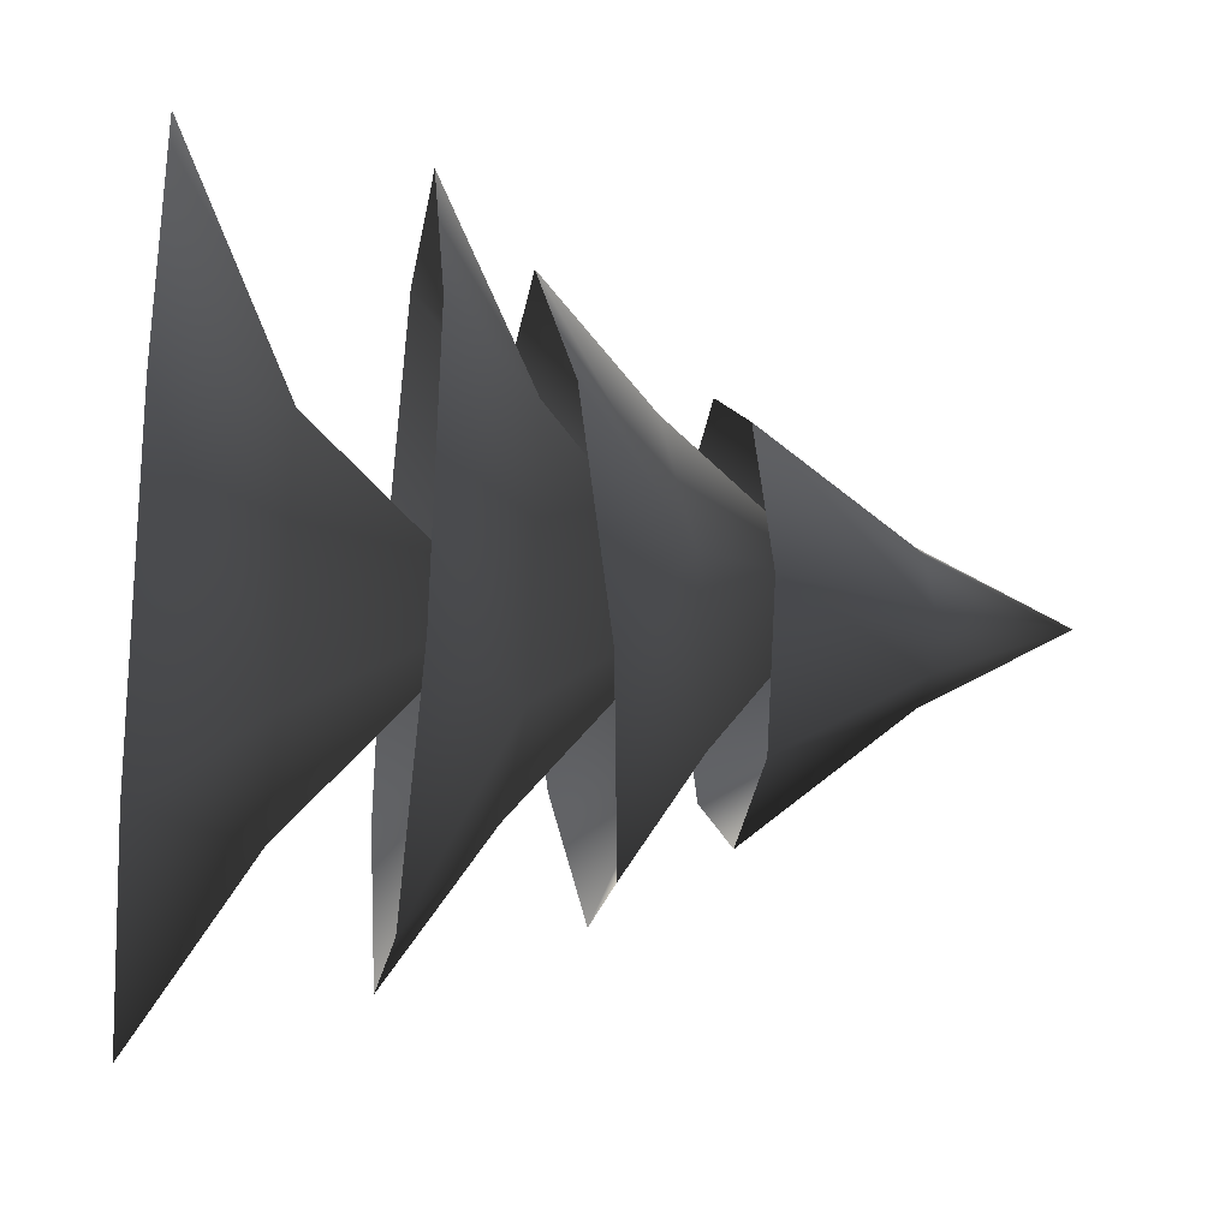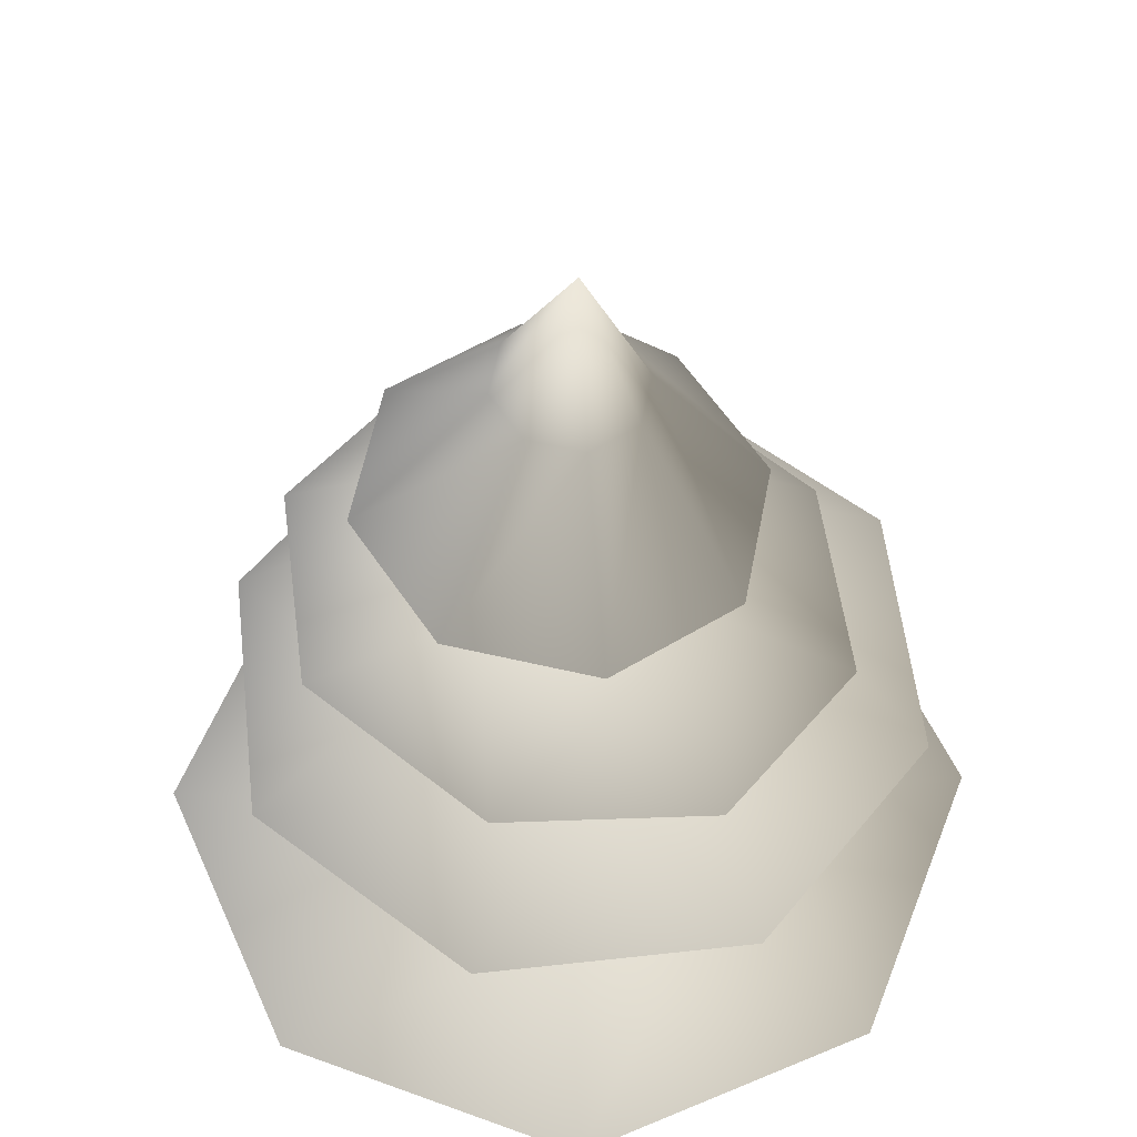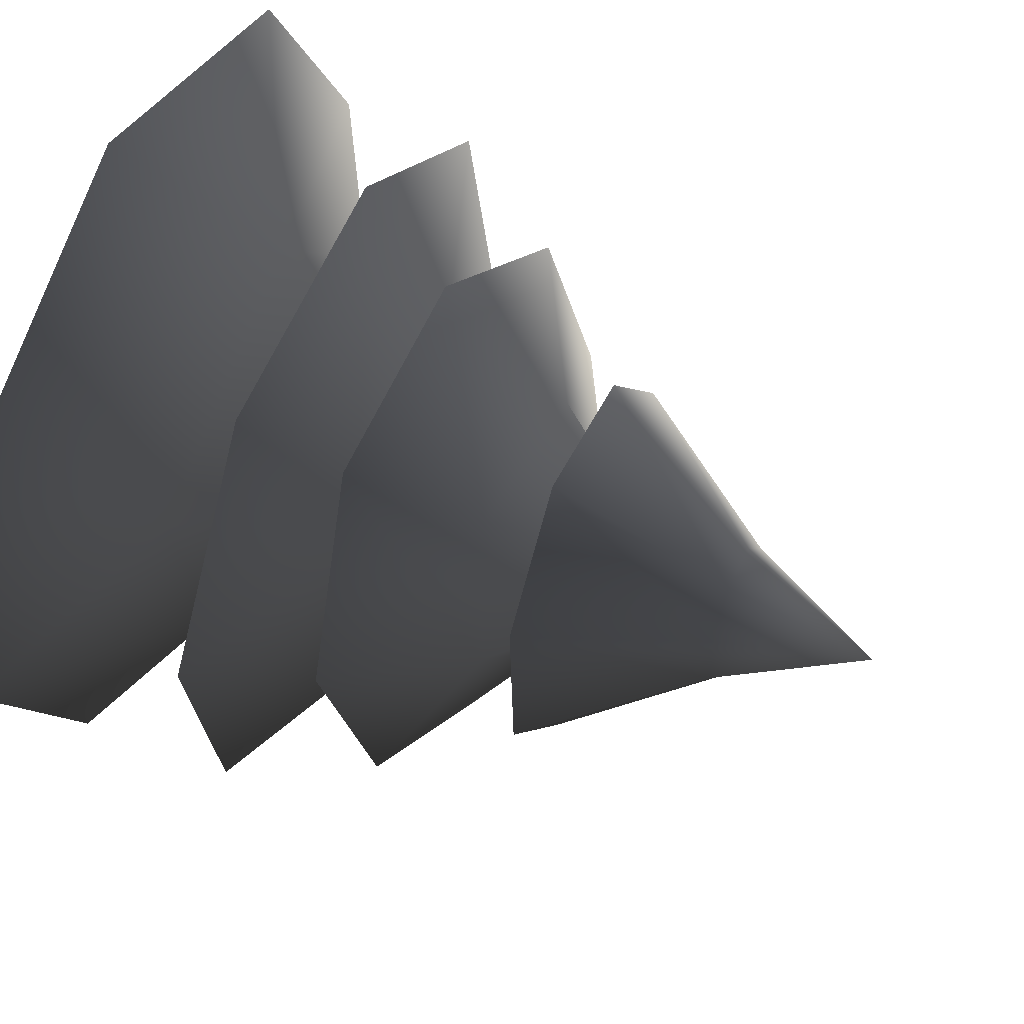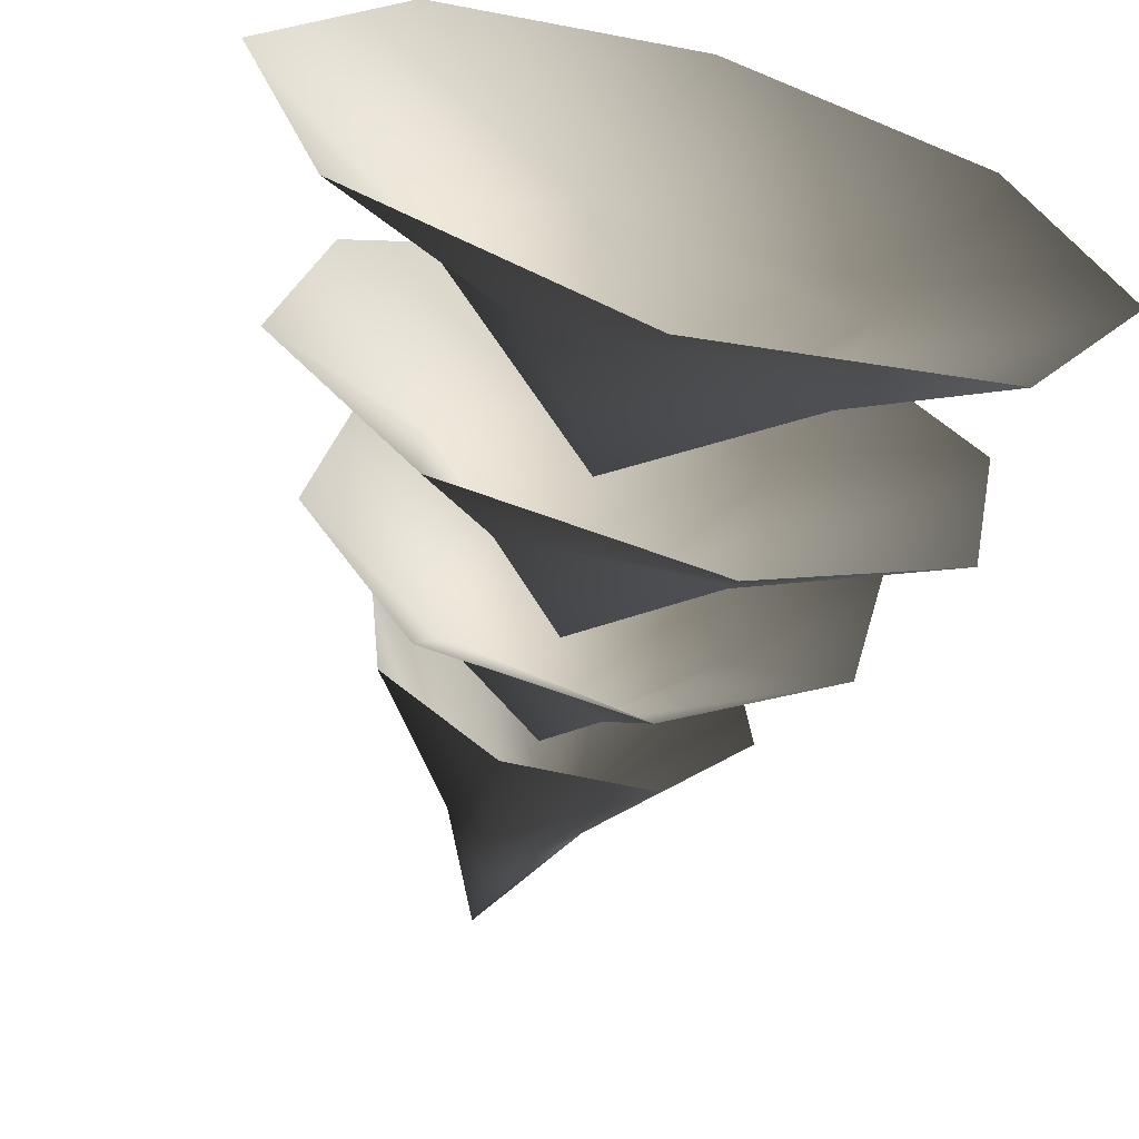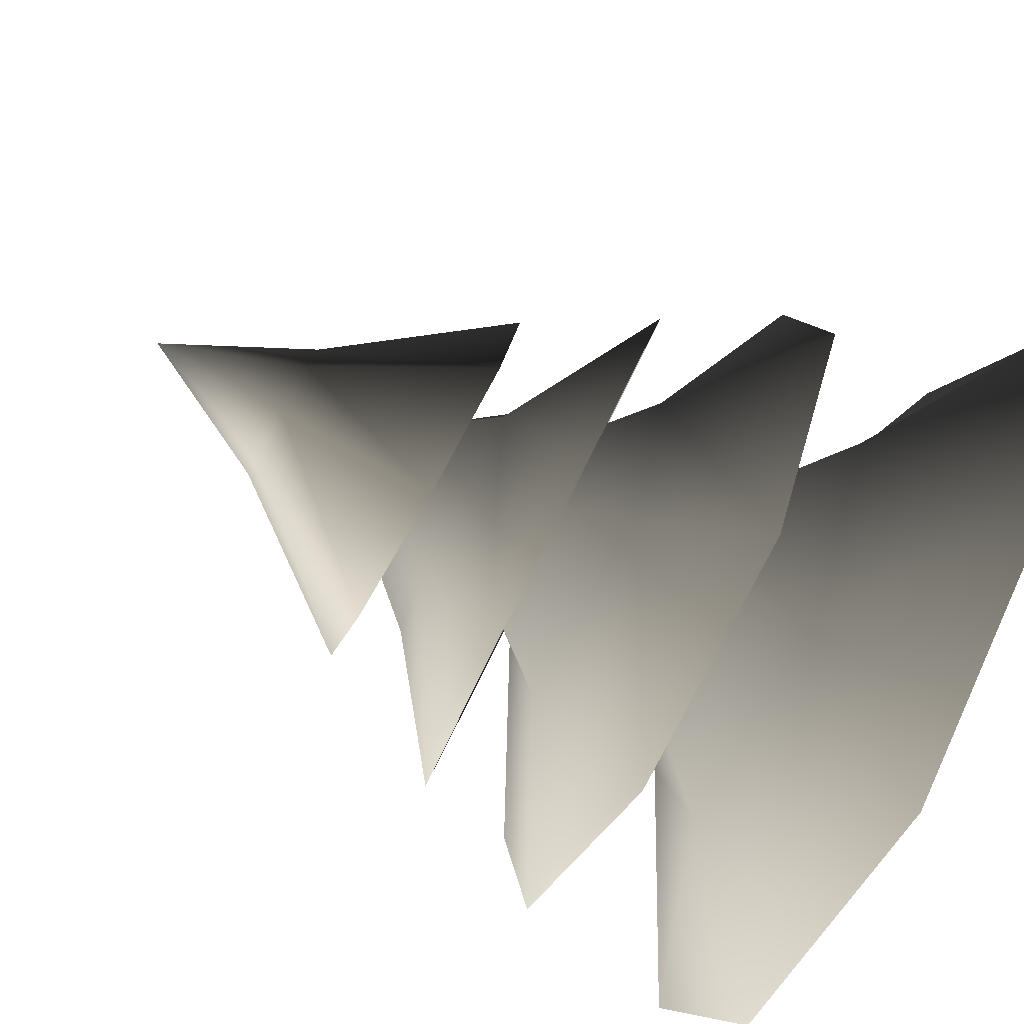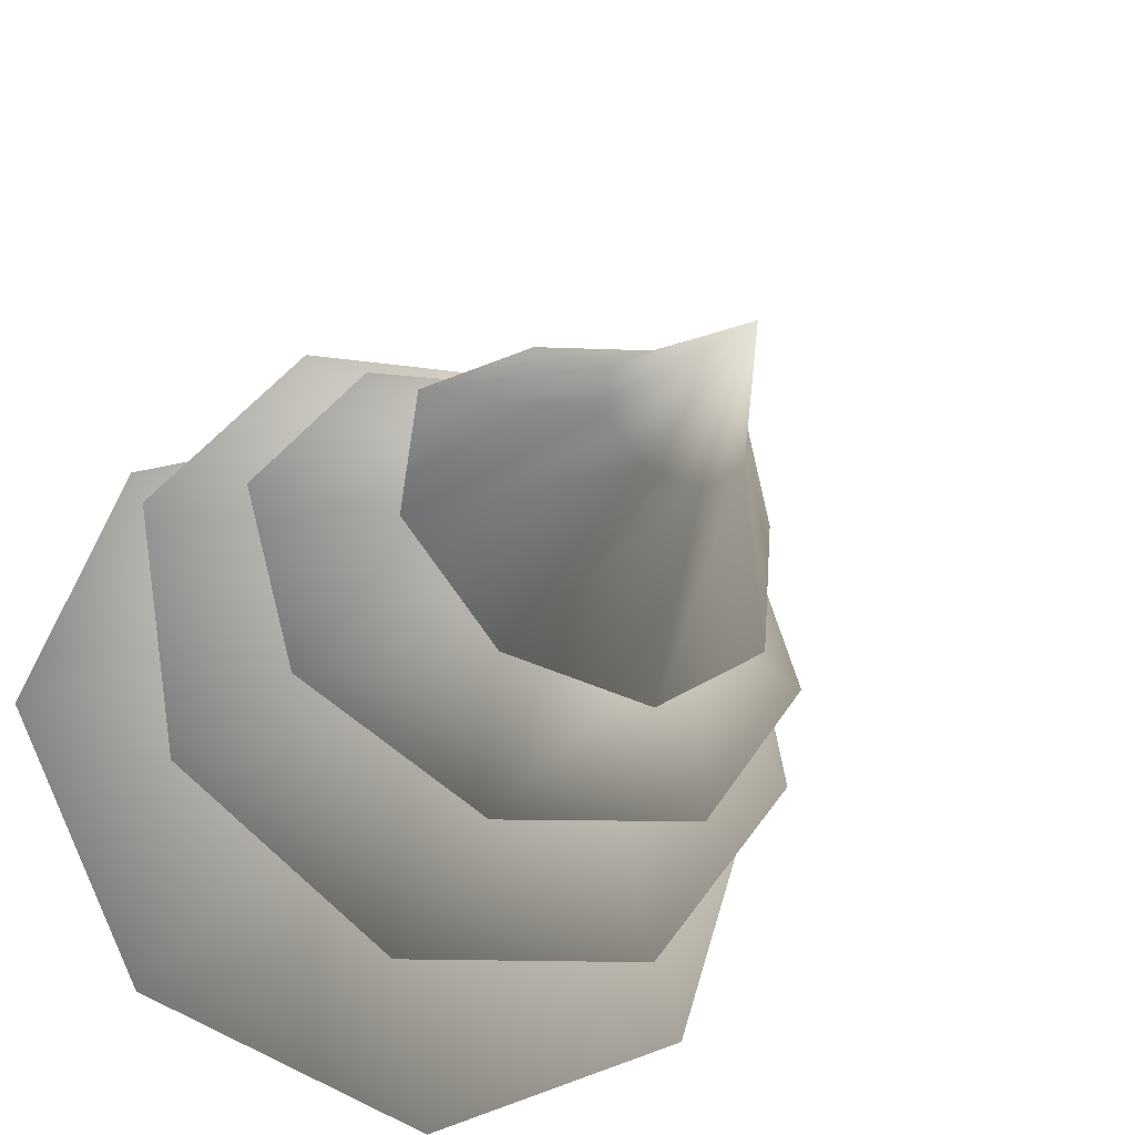
<metadata>
{"format":"obj","ext":"obj","renderer":"f3d","projection":"perspective","resolution":1024,"background":"white","views":[{"elev":-26.9,"azim":81.9,"up":"+Z"},{"elev":55.5,"azim":-86.1,"up":"+Y"},{"elev":55.2,"azim":115.1,"up":"+Z"},{"elev":-64.1,"azim":-16.0,"up":"+Z"},{"elev":-72.6,"azim":-118.3,"up":"+Z"},{"elev":-32.5,"azim":154.8,"up":"+Z"}]}
</metadata>
<code>
v 0.1095 1.578 0.3661
v 0.03892 1.931 0.142
v 0.1273 1.938 0.07318
v 0.3484 1.599 0.1801
v 0.141 1.948 -0.03793
v 0.3853 1.625 -0.1203
v 0.07192 1.954 -0.1262
v 0.1986 1.641 -0.3589
v -0.03942 1.953 -0.14
v -0.1023 1.638 -0.3961
v -0.1278 1.945 -0.07112
v -0.3412 1.618 -0.21
v -0.1415 1.936 0.03999
v -0.3781 1.592 0.09034
v -0.07242 1.93 0.1283
v -0.1915 1.575 0.329
v -0.003585 2.233 0.01497
v -0.5622 0.6246 0.6367
v -0.1599 0.85 0.4109
v 0.04299 0.6214 0.8243
v 0.3784 0.8471 0.1274
v 0.6035 0.6185 0.529
v 0.7911 0.6175 -0.07618
v 0.2651 0.8477 -0.3582
v 0.4958 0.6191 -0.6367
v -0.233 0.8503 -0.3806
v -0.1094 0.6222 -0.8243
v -0.6699 0.6252 -0.529
v -0.4962 0.8517 0.04285
v -0.8574 0.6262 0.07618
v -0.04383 1.231 2.699e-06
v -0.3161 1.416 -0.4689
v -0.2402 1.557 -0.1452
v -0.5582 1.373 -0.1078
v -0.1586 1.489 0.2622
v -0.4732 1.302 0.3164
v -0.1111 1.246 0.5553
v 0.1836 1.468 0.2808
v 0.3161 1.237 0.4689
v 0.2958 1.513 -0.04162
v 0.5582 1.281 0.1078
v 0.4732 1.351 -0.3164
v 0.06822 1.564 -0.2953
v 0.1111 1.407 -0.5553
v 0.02009 1.826 0.05963
v 0.3821 1.058 0.6121
v 0.3001 1.252 0.224
v 0.6915 1.055 0.1637
v 0.2057 1.249 -0.2906
v 0.5932 1.053 -0.3721
v 0.1447 1.052 -0.6815
v -0.2218 1.25 -0.3223
v -0.3911 1.053 -0.5832
v -0.3682 1.252 0.08065
v -0.7005 1.056 -0.1348
v -0.6022 1.058 0.401
v -0.08831 1.253 0.4054
v -0.1538 1.059 0.7104
v -0.007258 1.579 0.02318
g Tree_conf1_(3)_3218_447
f 1 3 2
f 1 4 3
f 4 5 3
f 4 6 5
f 6 7 5
f 6 8 7
f 8 9 7
f 8 10 9
f 10 11 9
f 10 12 11
f 12 13 11
f 12 14 13
f 14 15 13
f 14 16 15
f 16 2 15
f 16 1 2
f 2 3 17
f 3 5 17
f 5 7 17
f 7 9 17
f 9 11 17
f 11 13 17
f 13 15 17
f 15 2 17
f 18 20 19
f 20 21 19
f 20 22 21
f 22 23 21
f 23 24 21
f 23 25 24
f 25 26 24
f 25 27 26
f 27 28 26
f 28 29 26
f 28 30 29
f 30 19 29
f 30 18 19
f 19 21 31
f 21 24 31
f 24 26 31
f 26 29 31
f 29 19 31
f 32 34 33
f 34 35 33
f 34 36 35
f 36 37 35
f 37 38 35
f 37 39 38
f 39 40 38
f 39 41 40
f 41 42 40
f 42 43 40
f 42 44 43
f 44 33 43
f 44 32 33
f 33 35 45
f 35 38 45
f 38 40 45
f 40 43 45
f 43 33 45
f 46 48 47
f 48 49 47
f 48 50 49
f 50 51 49
f 51 52 49
f 51 53 52
f 53 54 52
f 53 55 54
f 55 56 54
f 56 57 54
f 56 58 57
f 58 47 57
f 58 46 47
f 47 49 59
f 49 52 59
f 52 54 59
f 54 57 59
f 57 47 59

</code>
